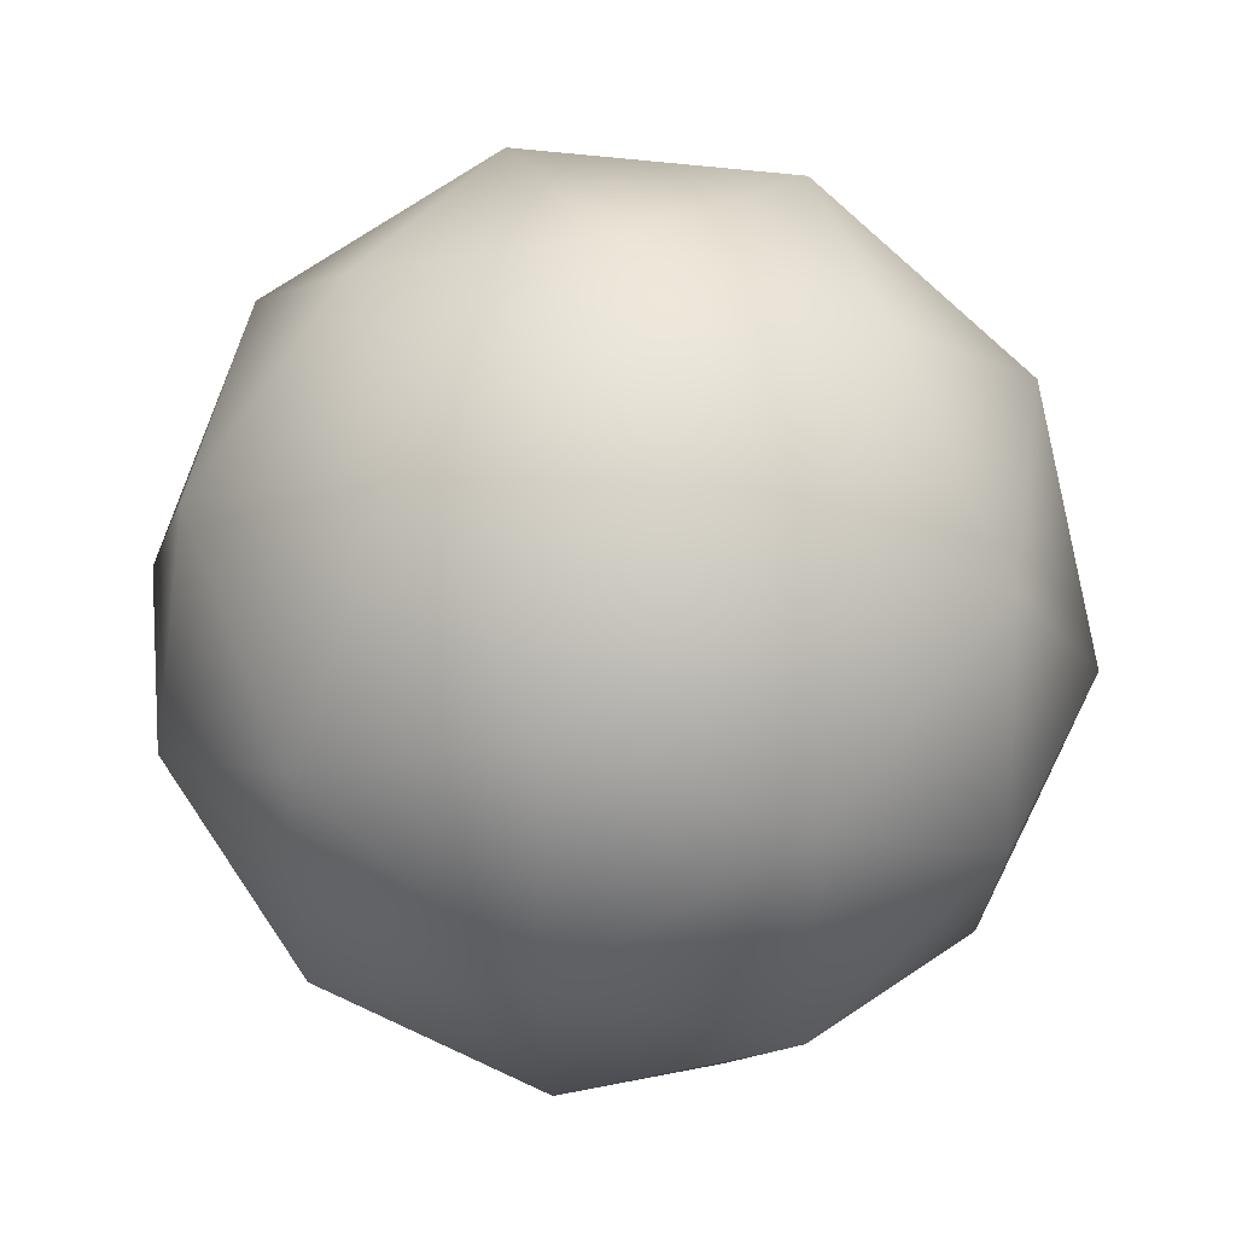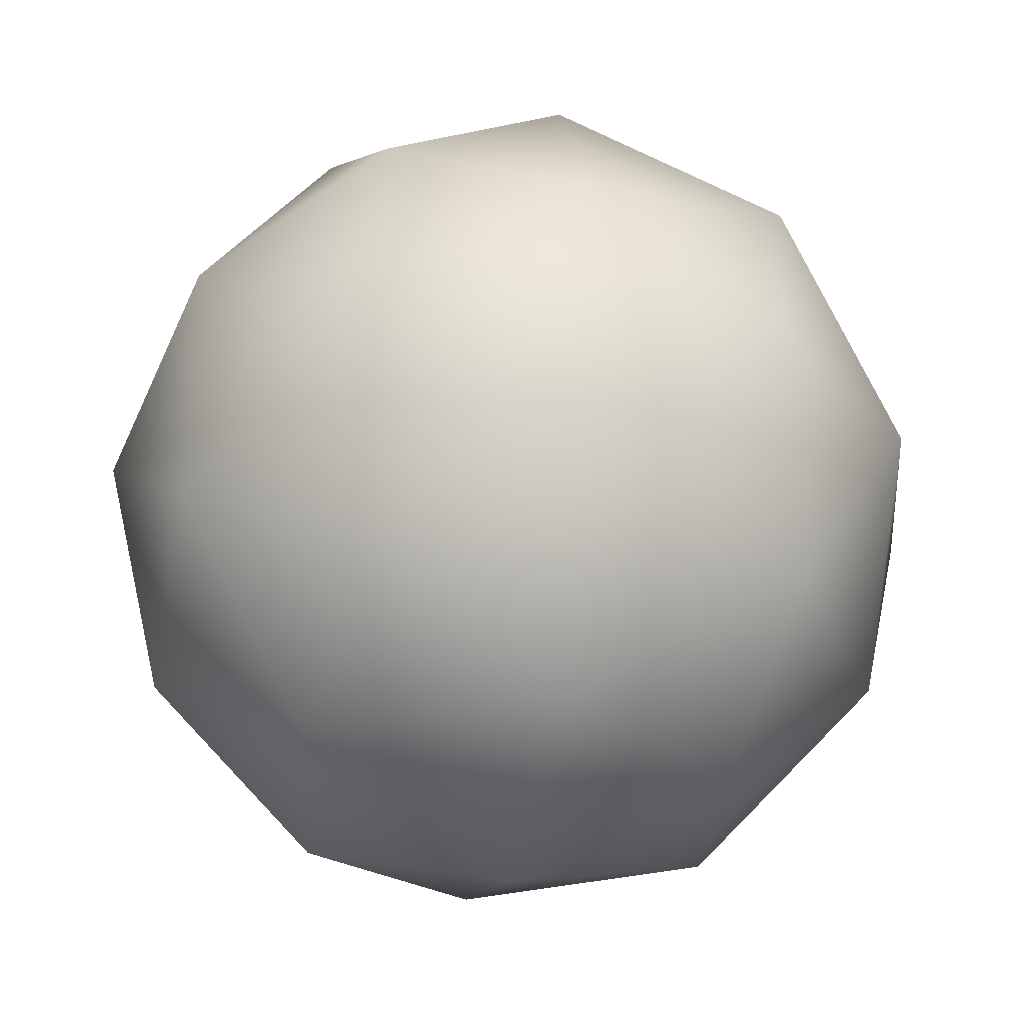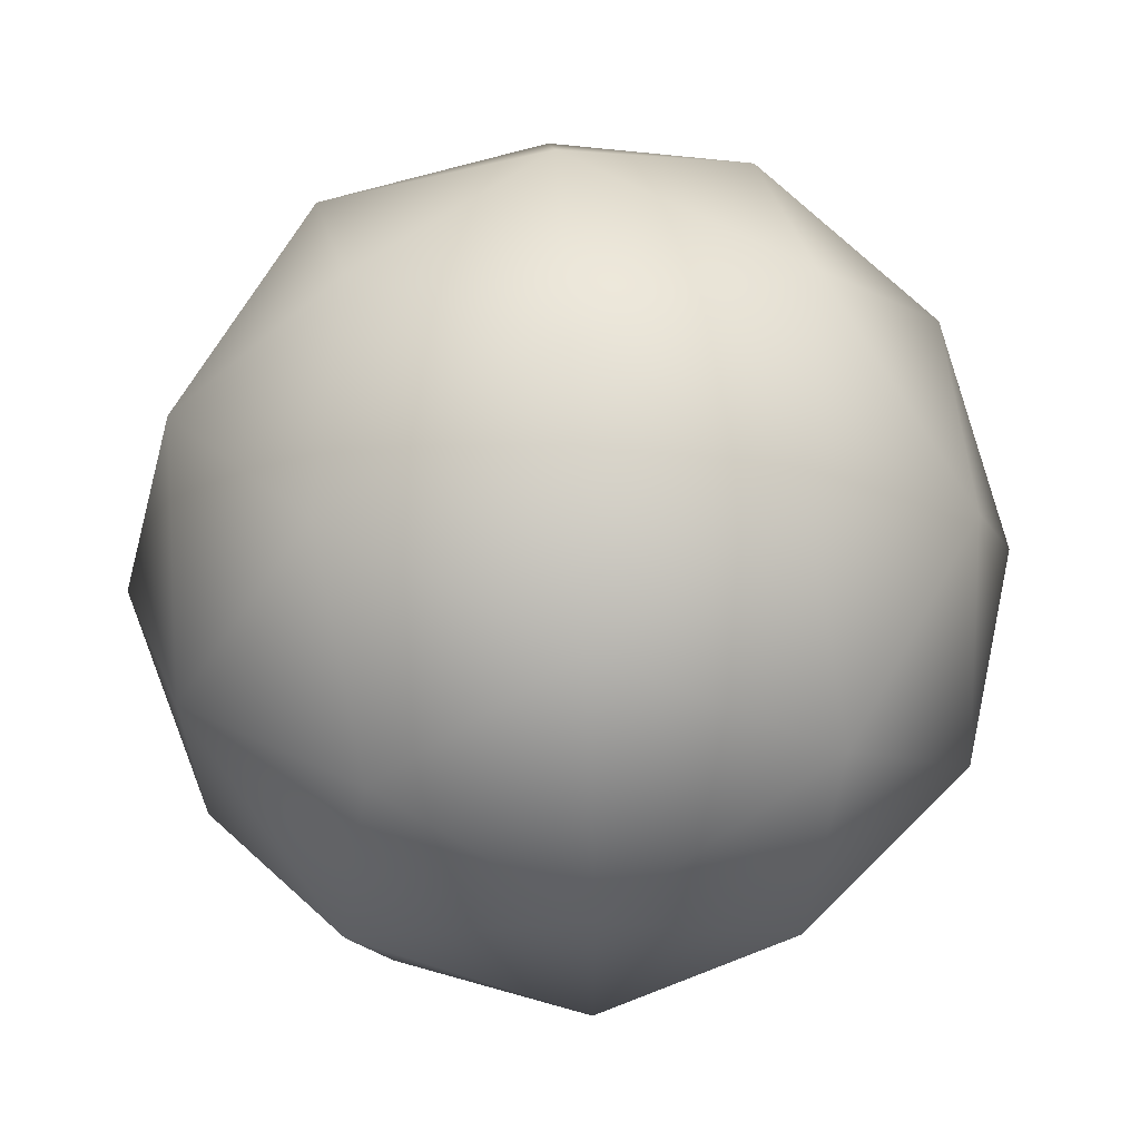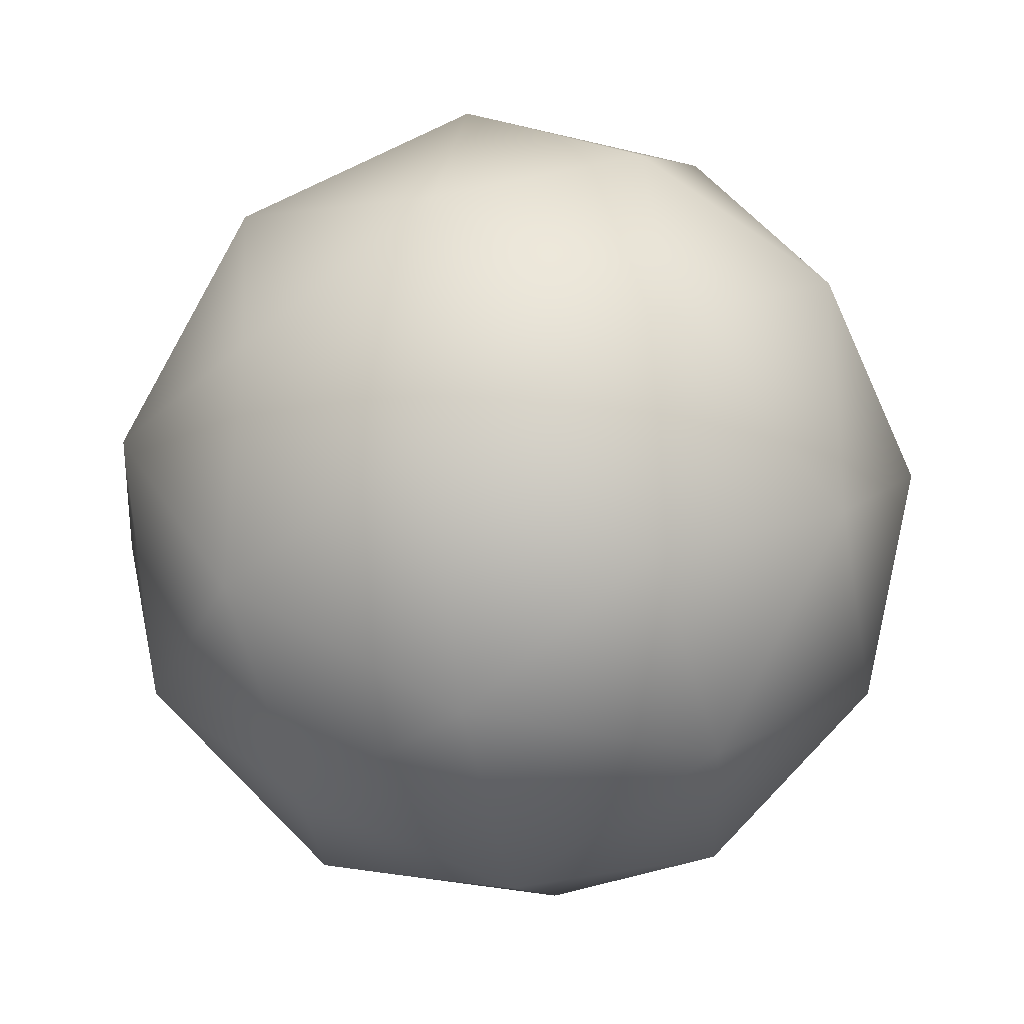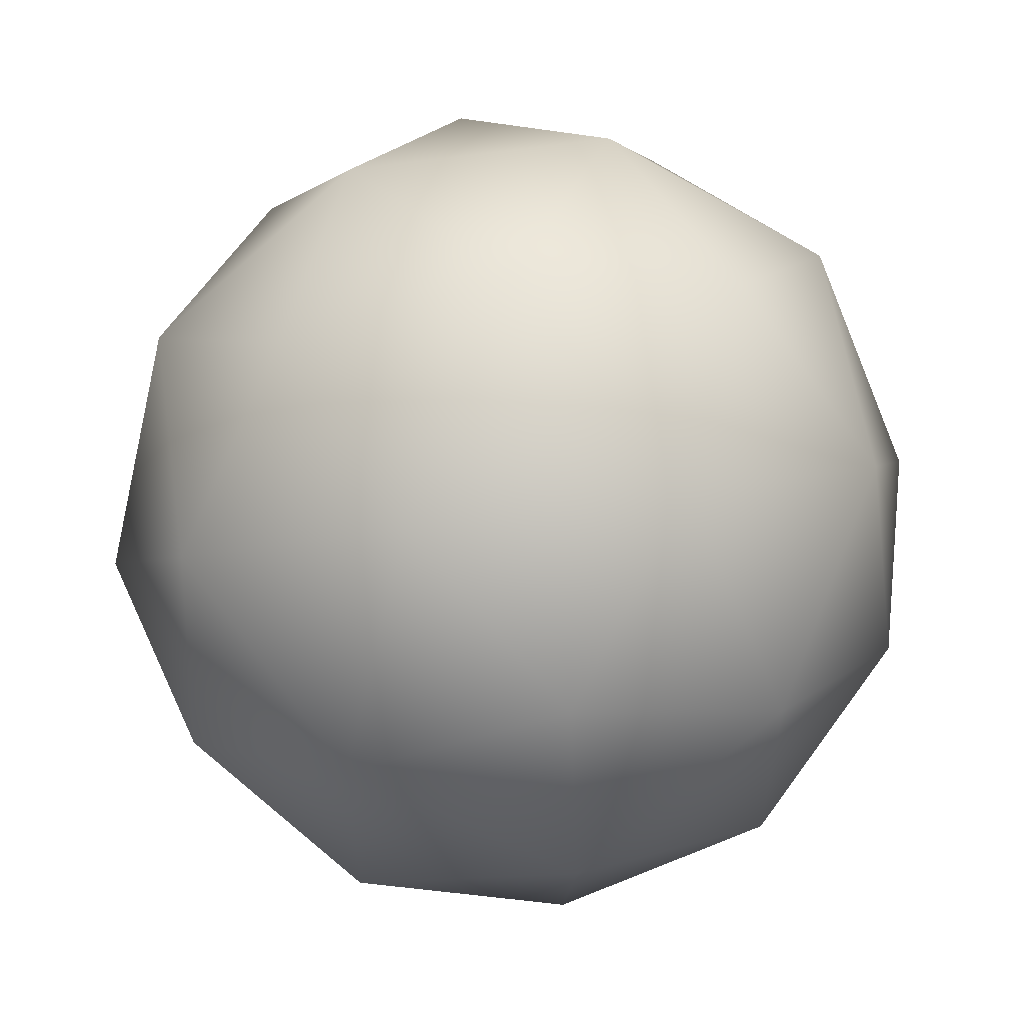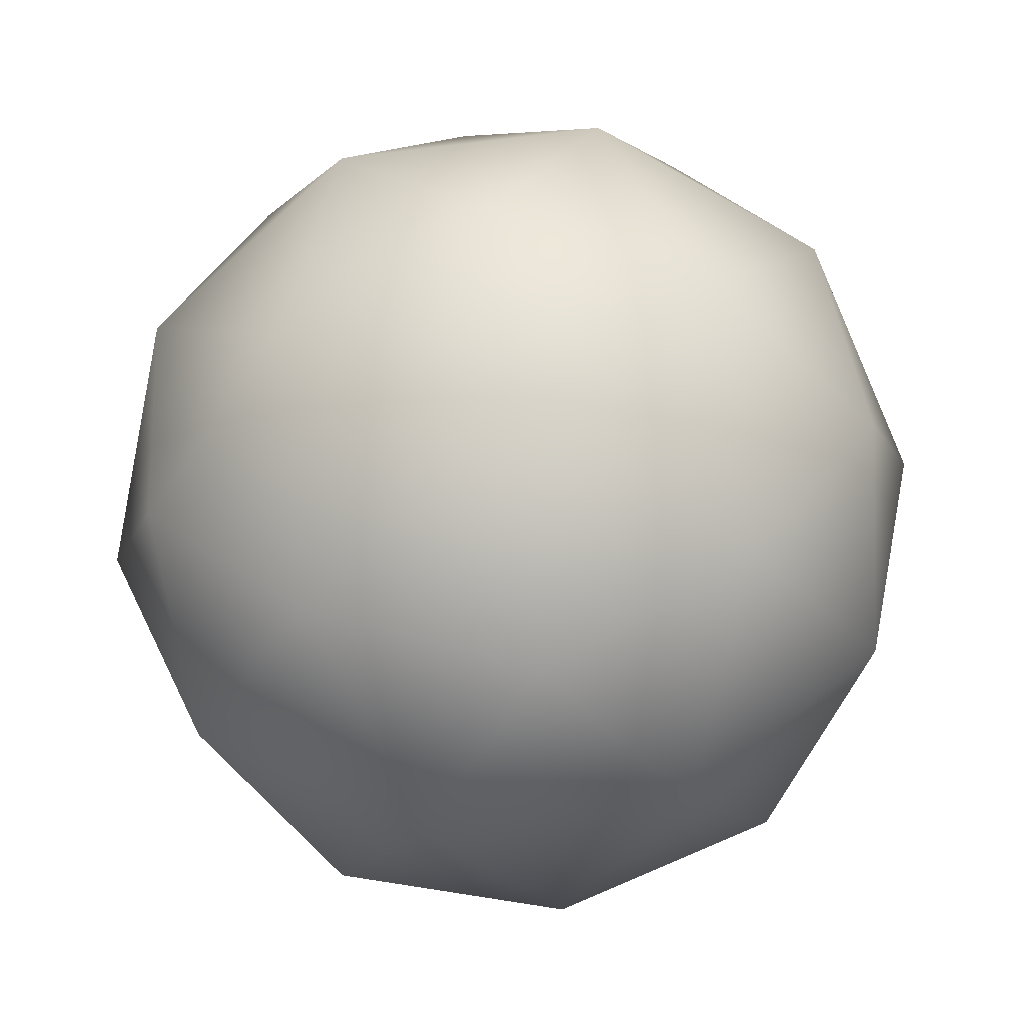
<metadata>
{"format":"obj","ext":"obj","renderer":"f3d","projection":"perspective","resolution":1024,"background":"white","views":[{"elev":44.7,"azim":98.9,"up":"+Z"},{"elev":-30.7,"azim":-69.8,"up":"+Z"},{"elev":63.5,"azim":-151.3,"up":"+Y"},{"elev":-28.2,"azim":159.1,"up":"+Y"},{"elev":58.4,"azim":81.3,"up":"+Z"},{"elev":79.1,"azim":172.9,"up":"+Z"}]}
</metadata>
<code>
v 0 0.5257 0.8507
v 0 -0.5257 0.8507
v 0.8507 0 0.5257
v 0.8507 0 -0.5257
v 0 0.5257 -0.8507
v 0 -0.5257 -0.8507
v -0.8507 0 -0.5257
v -0.8507 0 0.5257
v 0.5257 0.8507 0
v -0.5257 0.8507 0
v -0.5257 -0.8507 0
v 0.5257 -0.8507 0
v 0 1 0
v 0.309 0.809 0.5
v -0.309 0.809 0.5
v 0.809 0.5 0.309
v 0.5 0.309 0.809
v 0.809 0.5 -0.309
v 1 0 0
v 0.309 0.809 -0.5
v 0.5 0.309 -0.809
v -0.309 0.809 -0.5
v -0.809 0.5 -0.309
v -0.5 0.309 -0.809
v -0.809 0.5 0.309
v -1 0 0
v -0.5 0.309 0.809
v 0 -1 0
v -0.309 -0.809 0.5
v 0.309 -0.809 0.5
v 0.809 -0.5 0.309
v 0.5 -0.309 0.809
v 0.809 -0.5 -0.309
v 0.5 -0.309 -0.809
v 0.309 -0.809 -0.5
v -0.309 -0.809 -0.5
v -0.5 -0.309 -0.809
v -0.809 -0.5 -0.309
v -0.809 -0.5 0.309
v -0.5 -0.309 0.809
v 0 0 1
v 0 0 -1
o Sphere
f 15 13 10
f 14 9 13
f 13 15 14
f 1 14 15
f 14 16 9
f 17 3 16
f 16 14 17
f 1 17 14
f 16 18 9
f 19 4 18
f 18 16 19
f 3 19 16
f 18 20 9
f 21 5 20
f 20 18 21
f 4 21 18
f 20 13 9
f 22 10 13
f 13 20 22
f 5 22 20
f 24 22 5
f 23 10 22
f 22 24 23
f 7 23 24
f 26 23 7
f 25 10 23
f 23 26 25
f 8 25 26
f 25 15 10
f 27 1 15
f 15 25 27
f 8 27 25
f 30 28 12
f 29 11 28
f 28 30 29
f 2 29 30
f 32 31 3
f 30 12 31
f 31 32 30
f 2 30 32
f 31 19 3
f 33 4 19
f 19 31 33
f 12 33 31
f 33 34 4
f 35 6 34
f 34 33 35
f 12 35 33
f 35 36 6
f 28 11 36
f 36 35 28
f 12 28 35
f 36 37 6
f 38 7 37
f 37 36 38
f 11 38 36
f 38 26 7
f 39 8 26
f 26 38 39
f 11 39 38
f 39 40 8
f 29 2 40
f 40 39 29
f 11 29 39
f 41 40 2
f 27 8 40
f 40 41 27
f 1 27 41
f 17 32 3
f 41 2 32
f 32 17 41
f 1 41 17
f 21 42 5
f 34 6 42
f 42 21 34
f 4 34 21
f 42 24 5
f 37 7 24
f 24 42 37
f 6 37 42

</code>
